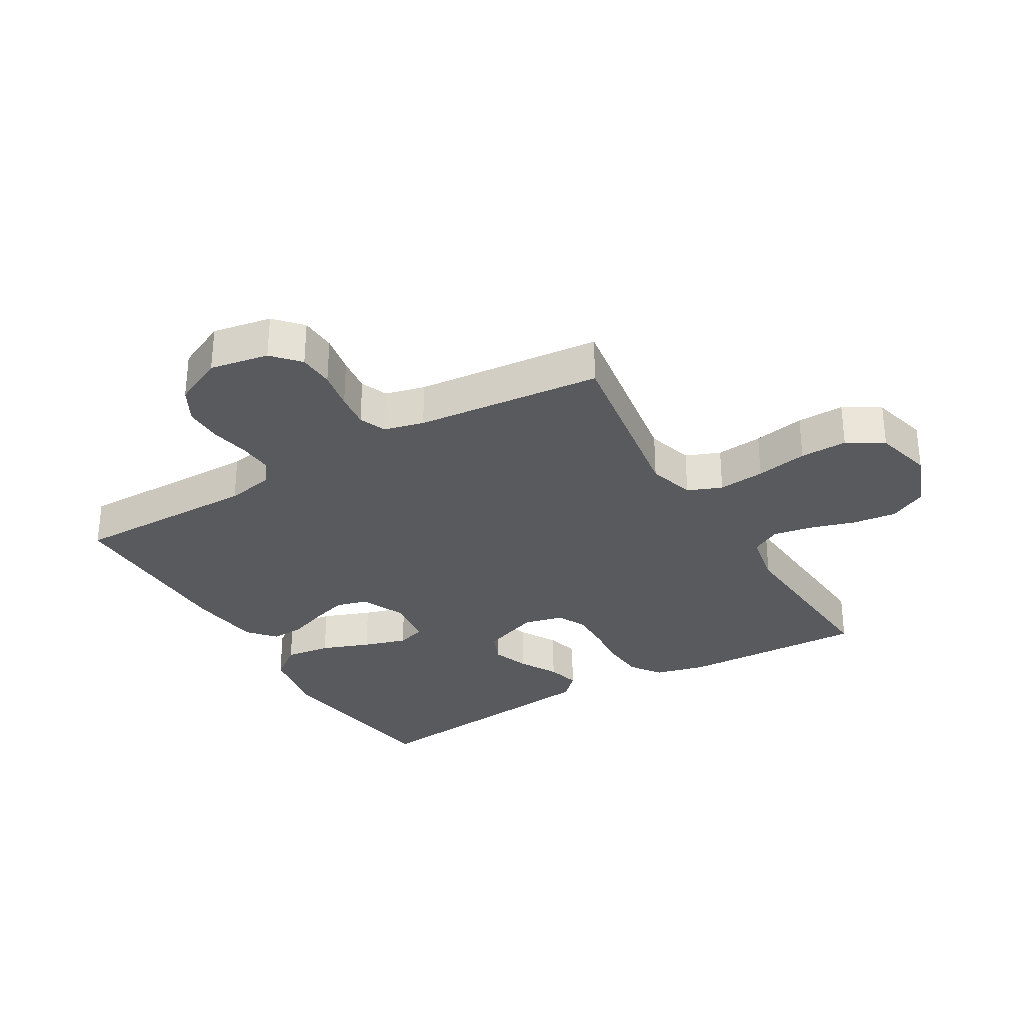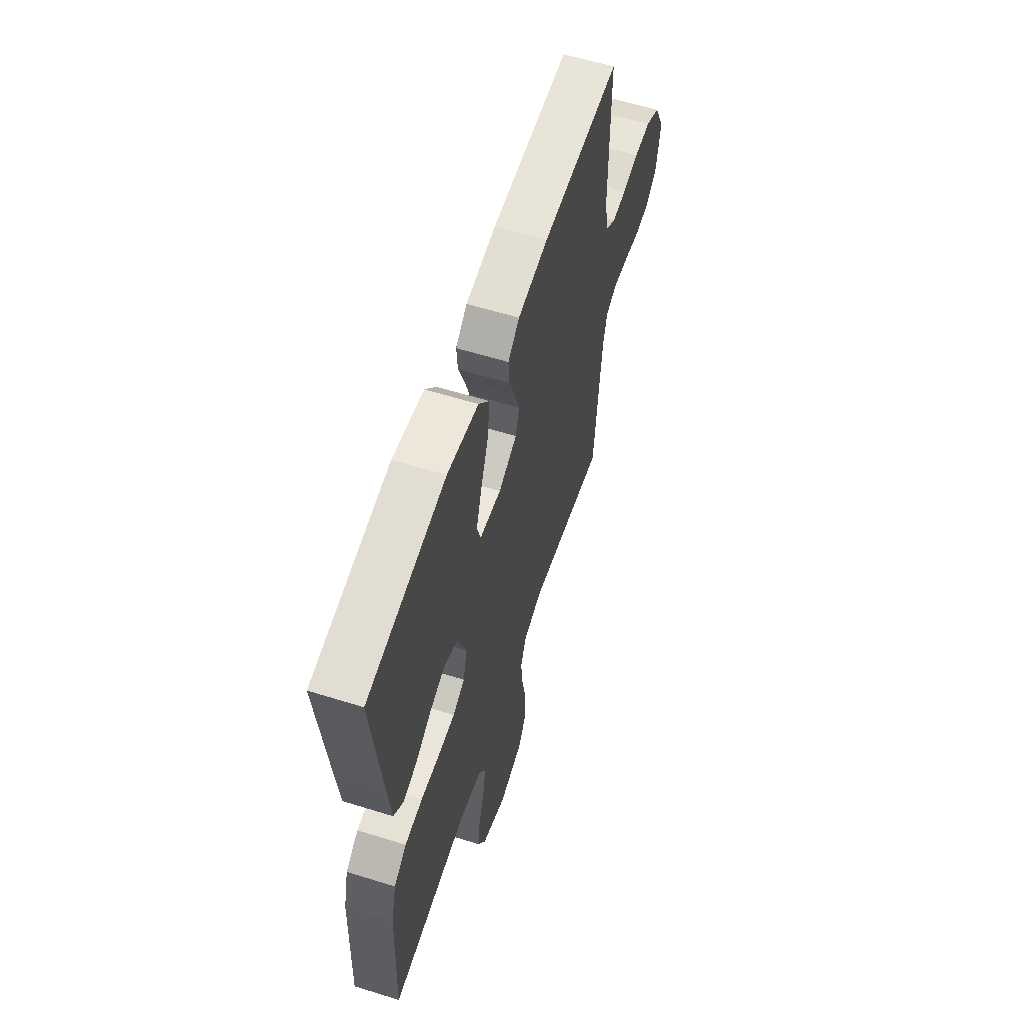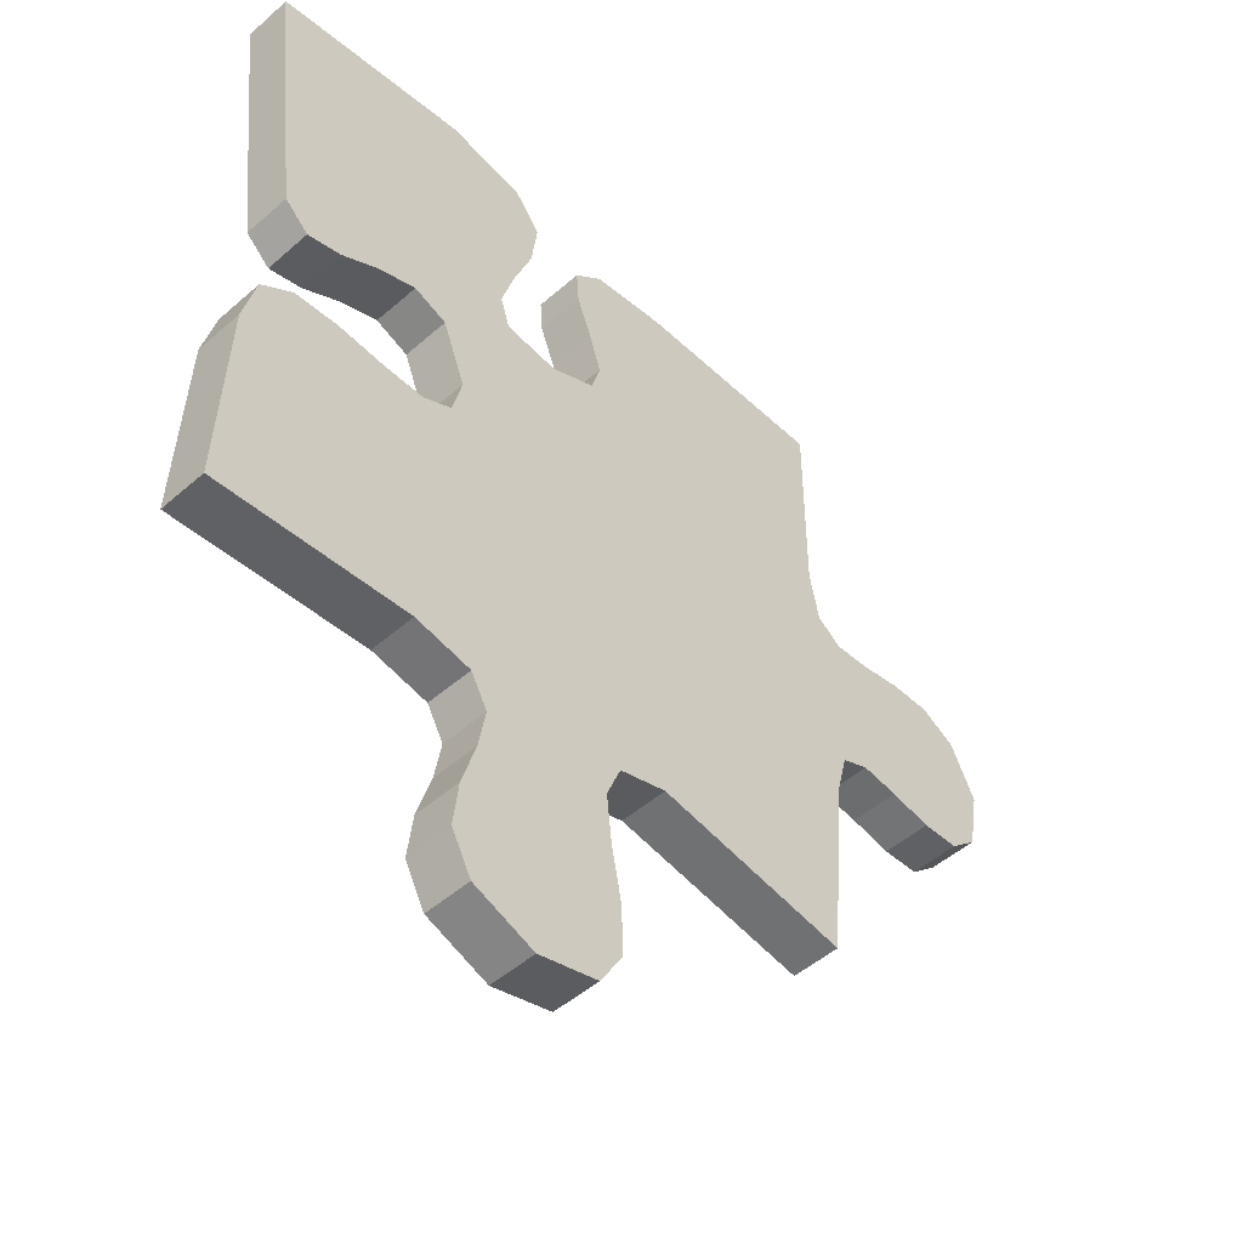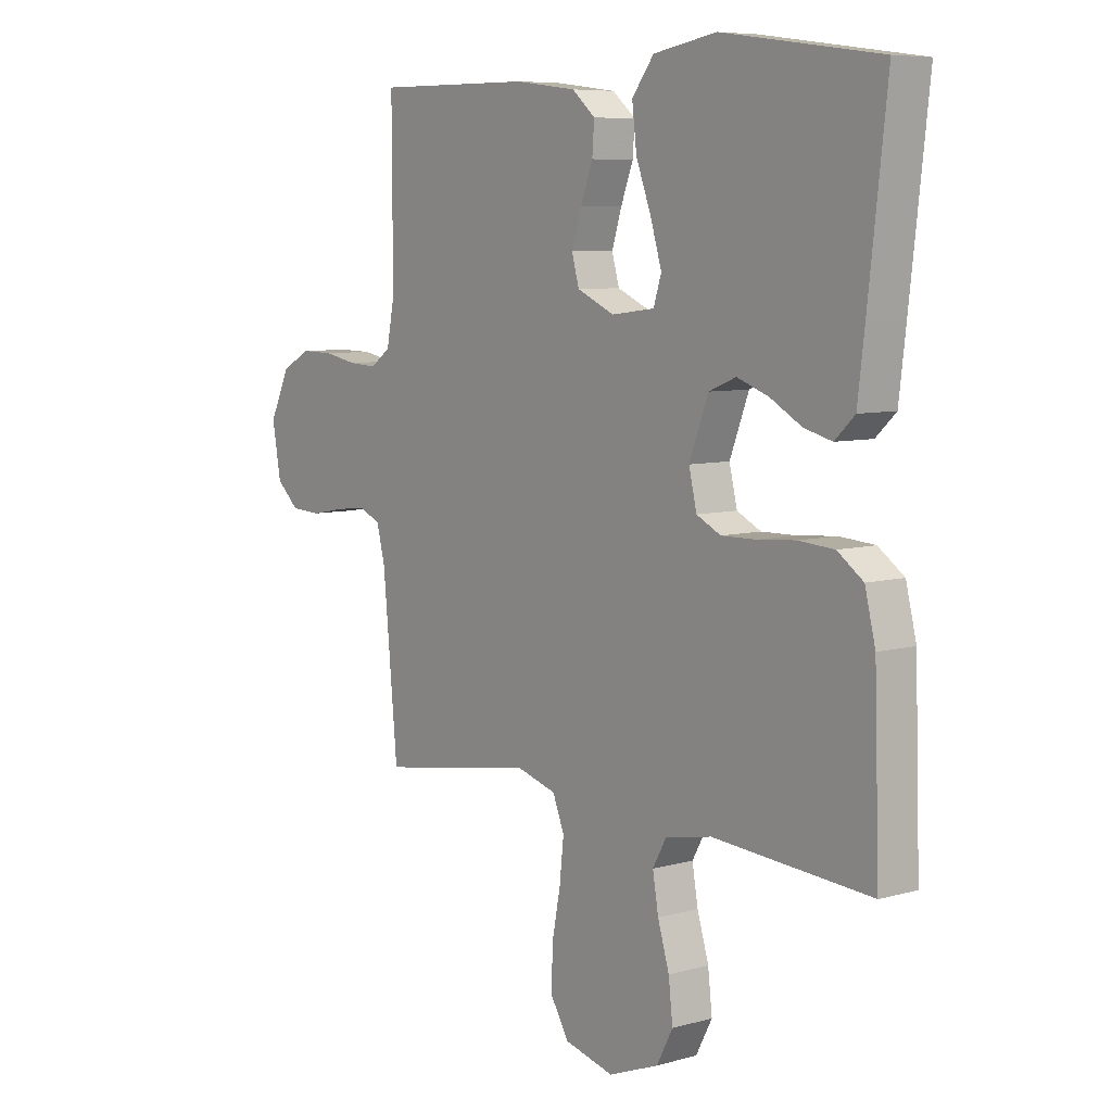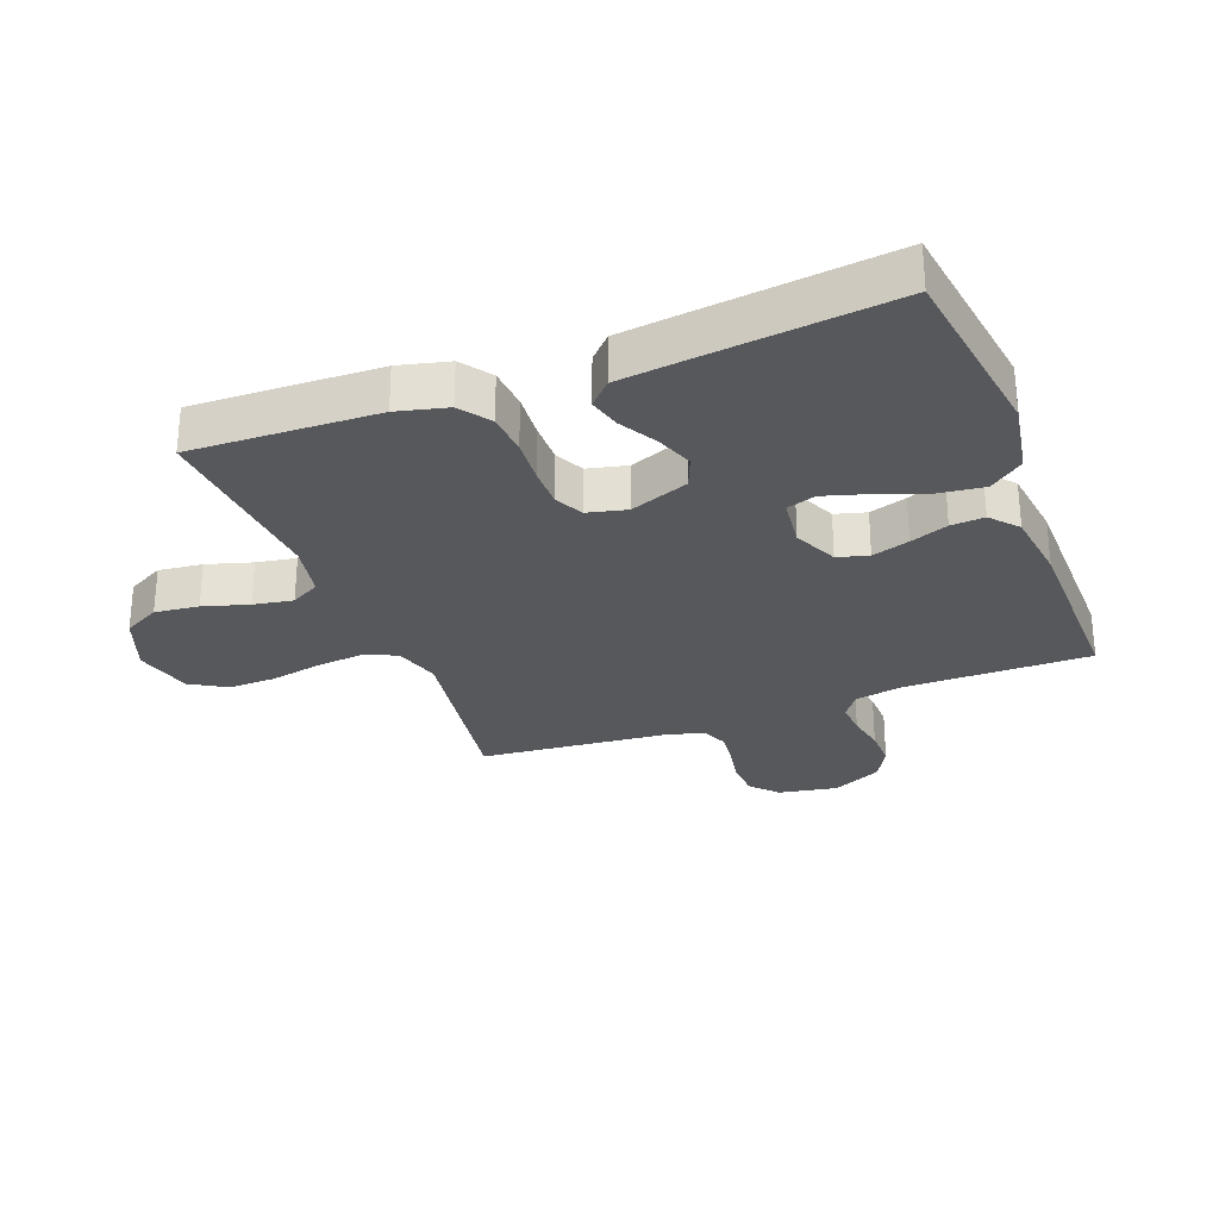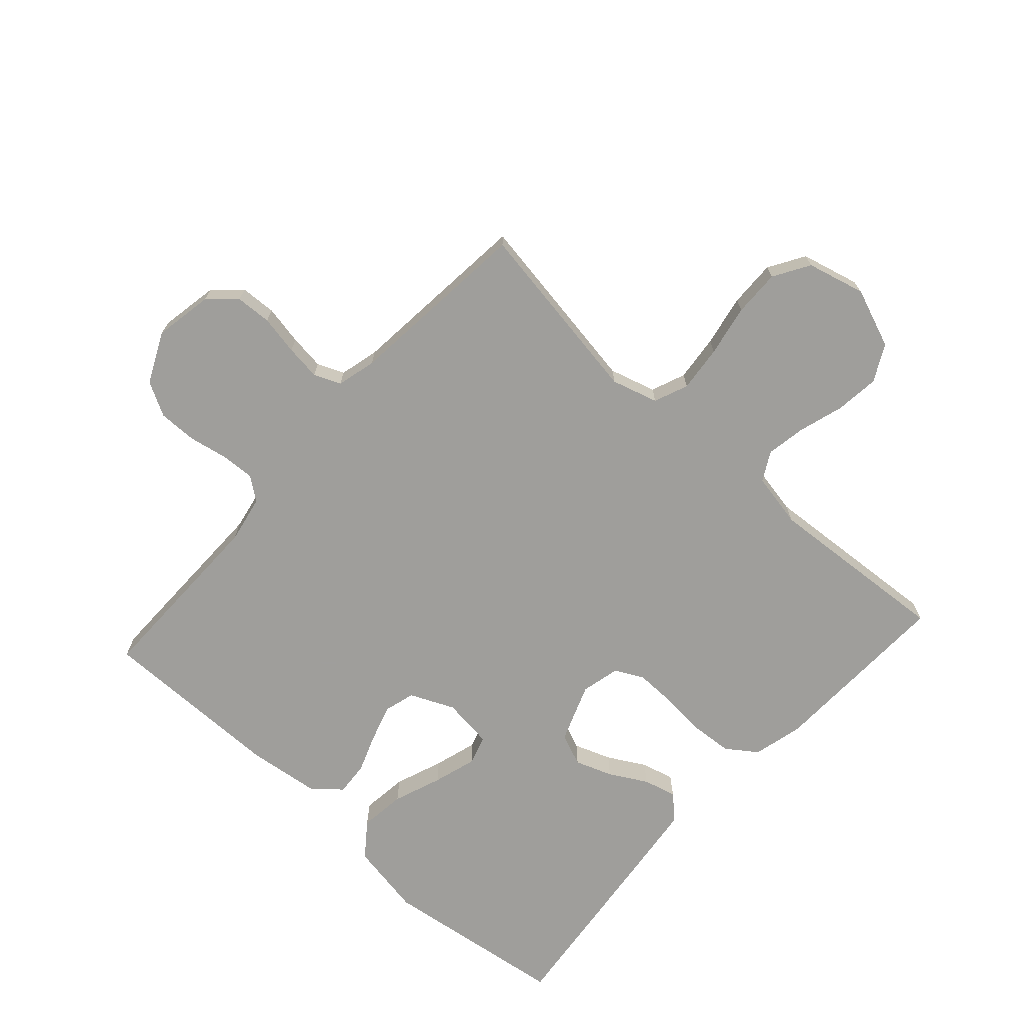
<metadata>
{"format":"obj","ext":"obj","renderer":"f3d","projection":"perspective","resolution":1024,"background":"white","views":[{"elev":-30.8,"azim":120.4,"up":"+Y"},{"elev":59.6,"azim":-72.2,"up":"+Z"},{"elev":-49.5,"azim":-46.0,"up":"+Z"},{"elev":7.2,"azim":-128.7,"up":"+Z"},{"elev":-28.3,"azim":-69.0,"up":"+Y"},{"elev":-70.8,"azim":137.8,"up":"+Y"}]}
</metadata>
<code>
v 0.5 0.07 0.5
v 0.499 0.07 0.2
v 0.514 0.07 0.123
v 0.552 0.07 0.095
v 0.607 0.07 0.098
v 0.669 0.07 0.11
v 0.732 0.07 0.111
v 0.787 0.07 0.081
v 0.826 0.07 0
v 0.809 0.07 -0.095
v 0.766 0.07 -0.134
v 0.708 0.07 -0.137
v 0.644 0.07 -0.125
v 0.587 0.07 -0.118
v 0.544 0.07 -0.136
v 0.528 0.07 -0.2
v 0.5 0.07 -0.5
v 0.2 0.07 -0.453
v 0.125 0.07 -0.475
v 0.103 0.07 -0.53
v 0.111 0.07 -0.605
v 0.127 0.07 -0.688
v 0.129 0.07 -0.764
v 0.094 0.07 -0.822
v 0 0.07 -0.846
v -0.096 0.07 -0.809
v -0.127 0.07 -0.75
v -0.119 0.07 -0.679
v -0.097 0.07 -0.606
v -0.086 0.07 -0.542
v -0.112 0.07 -0.495
v -0.2 0.07 -0.478
v -0.5 0.07 -0.5
v -0.49 0.07 -0.2
v -0.47 0.07 -0.119
v -0.421 0.07 -0.084
v -0.353 0.07 -0.079
v -0.28 0.07 -0.085
v -0.214 0.07 -0.086
v -0.168 0.07 -0.063
v -0.153 0.07 0
v -0.189 0.07 0.095
v -0.241 0.07 0.116
v -0.301 0.07 0.094
v -0.361 0.07 0.06
v -0.414 0.07 0.046
v -0.452 0.07 0.082
v -0.466 0.07 0.2
v -0.5 0.07 0.5
v -0.2 0.07 0.542
v -0.08 0.07 0.521
v -0.038 0.07 0.466
v -0.047 0.07 0.392
v -0.076 0.07 0.314
v -0.097 0.07 0.244
v -0.082 0.07 0.197
v 0 0.07 0.187
v 0.071 0.07 0.219
v 0.085 0.07 0.269
v 0.066 0.07 0.329
v 0.043 0.07 0.39
v 0.039 0.07 0.444
v 0.083 0.07 0.482
v 0.2 0.07 0.497
v 0.5 0 0.5
v 0.499 0 0.2
v 0.514 0 0.123
v 0.552 0 0.095
v 0.607 0 0.098
v 0.669 0 0.11
v 0.732 0 0.111
v 0.787 0 0.081
v 0.826 0 0
v 0.809 0 -0.095
v 0.766 0 -0.134
v 0.708 0 -0.137
v 0.644 0 -0.125
v 0.587 0 -0.118
v 0.544 0 -0.136
v 0.528 0 -0.2
v 0.5 0 -0.5
v 0.2 0 -0.453
v 0.125 0 -0.475
v 0.103 0 -0.53
v 0.111 0 -0.605
v 0.127 0 -0.688
v 0.129 0 -0.764
v 0.094 0 -0.822
v 0 0 -0.846
v -0.096 0 -0.809
v -0.127 0 -0.75
v -0.119 0 -0.679
v -0.097 0 -0.606
v -0.086 0 -0.542
v -0.112 0 -0.495
v -0.2 0 -0.478
v -0.5 0 -0.5
v -0.49 0 -0.2
v -0.47 0 -0.119
v -0.421 0 -0.084
v -0.353 0 -0.079
v -0.28 0 -0.085
v -0.214 0 -0.086
v -0.168 0 -0.063
v -0.153 0 0
v -0.189 0 0.095
v -0.241 0 0.116
v -0.301 0 0.094
v -0.361 0 0.06
v -0.414 0 0.046
v -0.452 0 0.082
v -0.466 0 0.2
v -0.5 0 0.5
v -0.2 0 0.542
v -0.08 0 0.521
v -0.038 0 0.466
v -0.047 0 0.392
v -0.076 0 0.314
v -0.097 0 0.244
v -0.082 0 0.197
v 0 0 0.187
v 0.071 0 0.219
v 0.085 0 0.269
v 0.066 0 0.329
v 0.043 0 0.39
v 0.039 0 0.444
v 0.083 0 0.482
v 0.2 0 0.497
f 64 1 2
f 63 64 2
f 62 63 2
f 61 62 2
f 60 61 2
f 59 60 2 3
f 58 59 3 4
f 57 58 4
f 56 57 4
f 52 53 54
f 51 52 54
f 50 51 54
f 49 50 54
f 48 49 54
f 47 48 54
f 46 47 54
f 45 46 54
f 44 45 54
f 43 44 54 55
f 42 43 55 56
f 36 37 38
f 35 36 38
f 34 35 38
f 33 34 38
f 32 33 38
f 31 32 38 39
f 30 31 39 40
f 27 28 29
f 26 27 29
f 25 26 29
f 24 25 29
f 23 24 29
f 22 23 29
f 21 22 29
f 20 21 29 30
f 30 40 41
f 20 30 41
f 19 20 41
f 16 17 18
f 42 56 4
f 41 42 4
f 19 41 4
f 18 19 4
f 16 18 4
f 15 16 4
f 11 12 13
f 10 11 13
f 9 10 13
f 8 9 13
f 7 8 13
f 6 7 13
f 5 6 13
f 14 15 4 5
f 5 13 14
f 66 65 128
f 66 128 127
f 66 127 126
f 66 126 125
f 66 125 124
f 67 66 124 123
f 68 67 123 122
f 68 122 121
f 68 121 120
f 118 117 116
f 118 116 115
f 118 115 114
f 118 114 113
f 118 113 112
f 118 112 111
f 118 111 110
f 118 110 109
f 118 109 108
f 119 118 108 107
f 120 119 107 106
f 102 101 100
f 102 100 99
f 102 99 98
f 102 98 97
f 102 97 96
f 103 102 96 95
f 104 103 95 94
f 93 92 91
f 93 91 90
f 93 90 89
f 93 89 88
f 93 88 87
f 93 87 86
f 93 86 85
f 94 93 85 84
f 105 104 94
f 105 94 84
f 105 84 83
f 82 81 80
f 68 120 106
f 68 106 105
f 68 105 83
f 68 83 82
f 68 82 80
f 68 80 79
f 77 76 75
f 77 75 74
f 77 74 73
f 77 73 72
f 77 72 71
f 77 71 70
f 77 70 69
f 69 68 79 78
f 78 77 69
f 1 65 66 2
f 2 66 67 3
f 3 67 68 4
f 4 68 69 5
f 5 69 70 6
f 6 70 71 7
f 7 71 72 8
f 8 72 73 9
f 9 73 74 10
f 10 74 75 11
f 11 75 76 12
f 12 76 77 13
f 13 77 78 14
f 14 78 79 15
f 15 79 80 16
f 16 80 81 17
f 17 81 82 18
f 18 82 83 19
f 19 83 84 20
f 20 84 85 21
f 21 85 86 22
f 22 86 87 23
f 23 87 88 24
f 24 88 89 25
f 25 89 90 26
f 26 90 91 27
f 27 91 92 28
f 28 92 93 29
f 29 93 94 30
f 30 94 95 31
f 31 95 96 32
f 32 96 97 33
f 33 97 98 34
f 34 98 99 35
f 35 99 100 36
f 36 100 101 37
f 37 101 102 38
f 38 102 103 39
f 39 103 104 40
f 40 104 105 41
f 41 105 106 42
f 42 106 107 43
f 43 107 108 44
f 44 108 109 45
f 45 109 110 46
f 46 110 111 47
f 47 111 112 48
f 48 112 113 49
f 49 113 114 50
f 50 114 115 51
f 51 115 116 52
f 52 116 117 53
f 53 117 118 54
f 54 118 119 55
f 55 119 120 56
f 56 120 121 57
f 57 121 122 58
f 58 122 123 59
f 59 123 124 60
f 60 124 125 61
f 61 125 126 62
f 62 126 127 63
f 63 127 128 64
f 64 128 65 1

</code>
